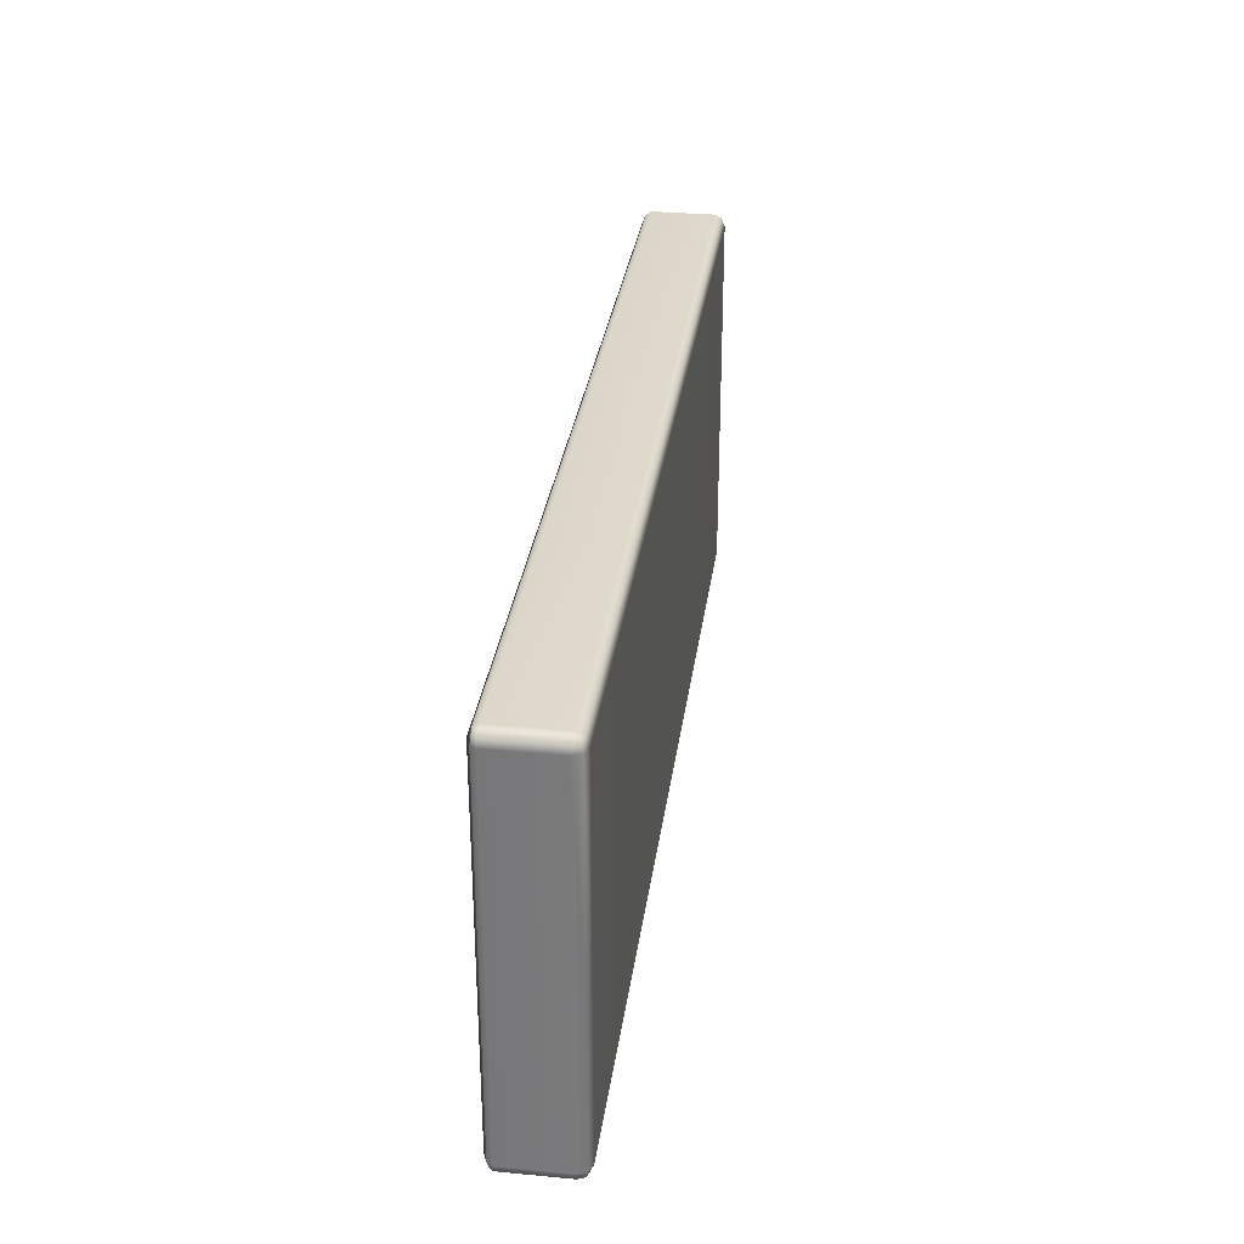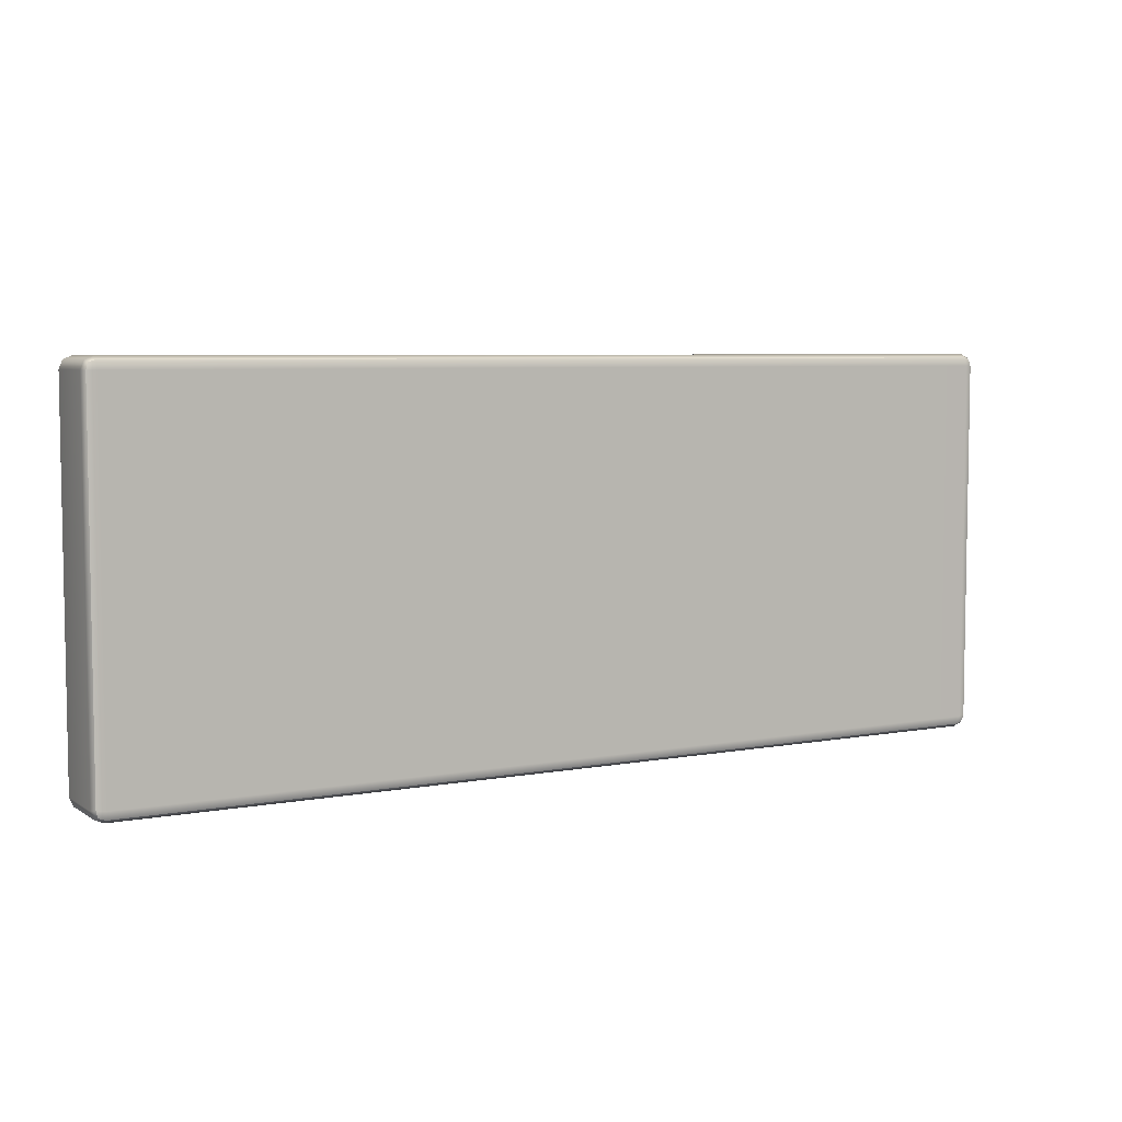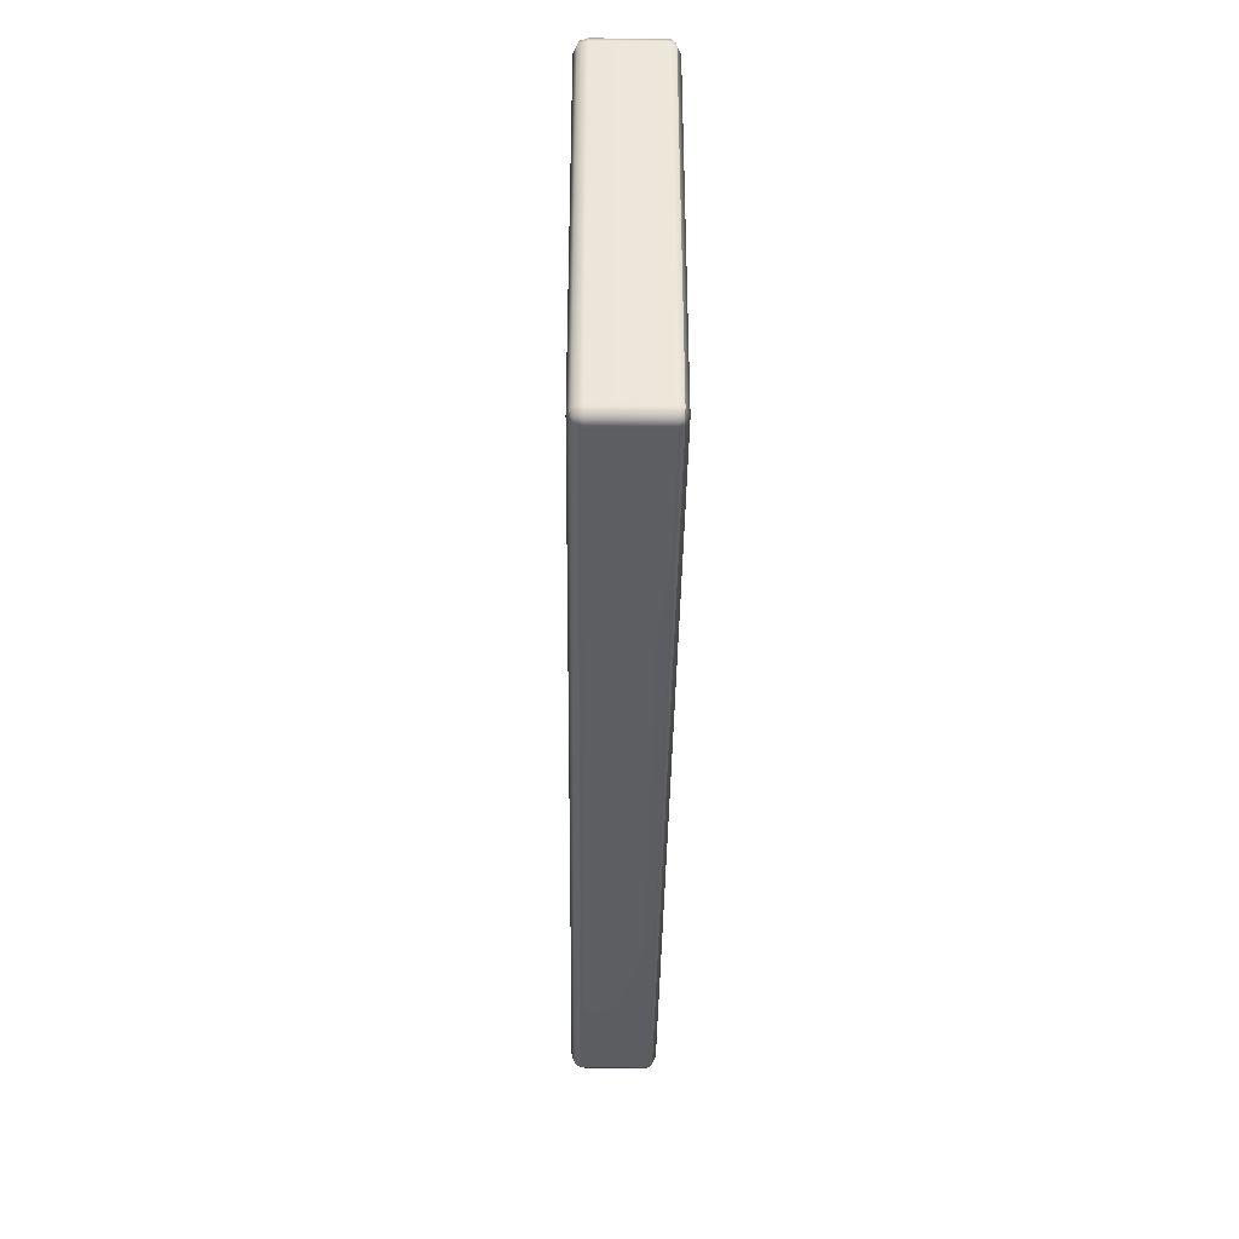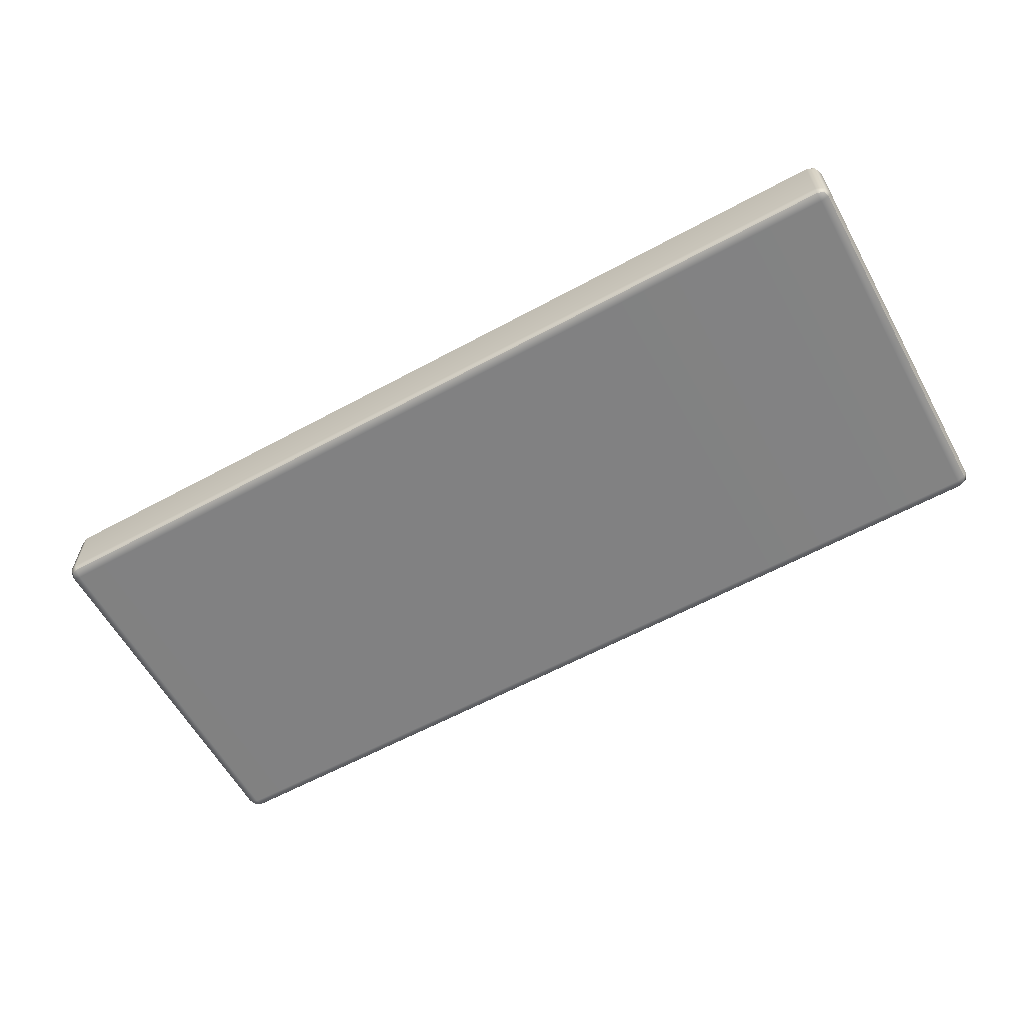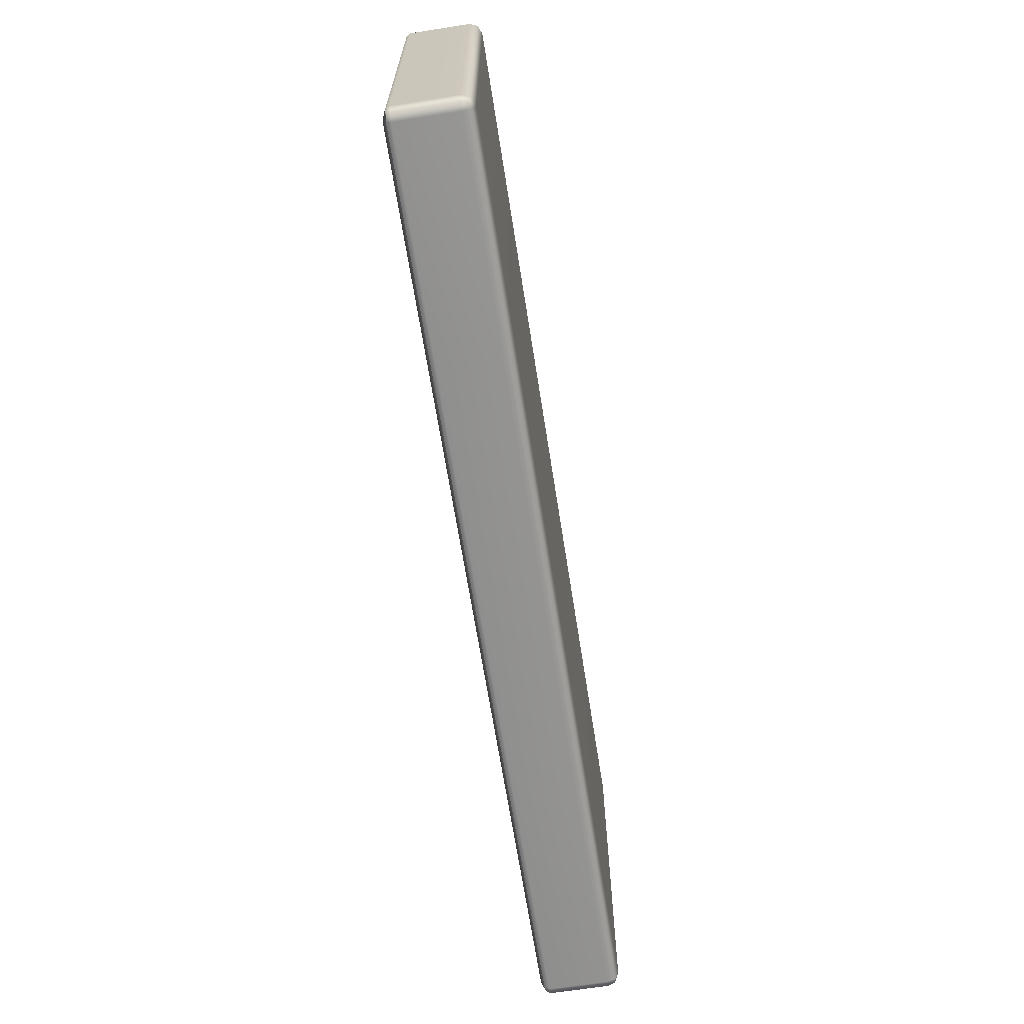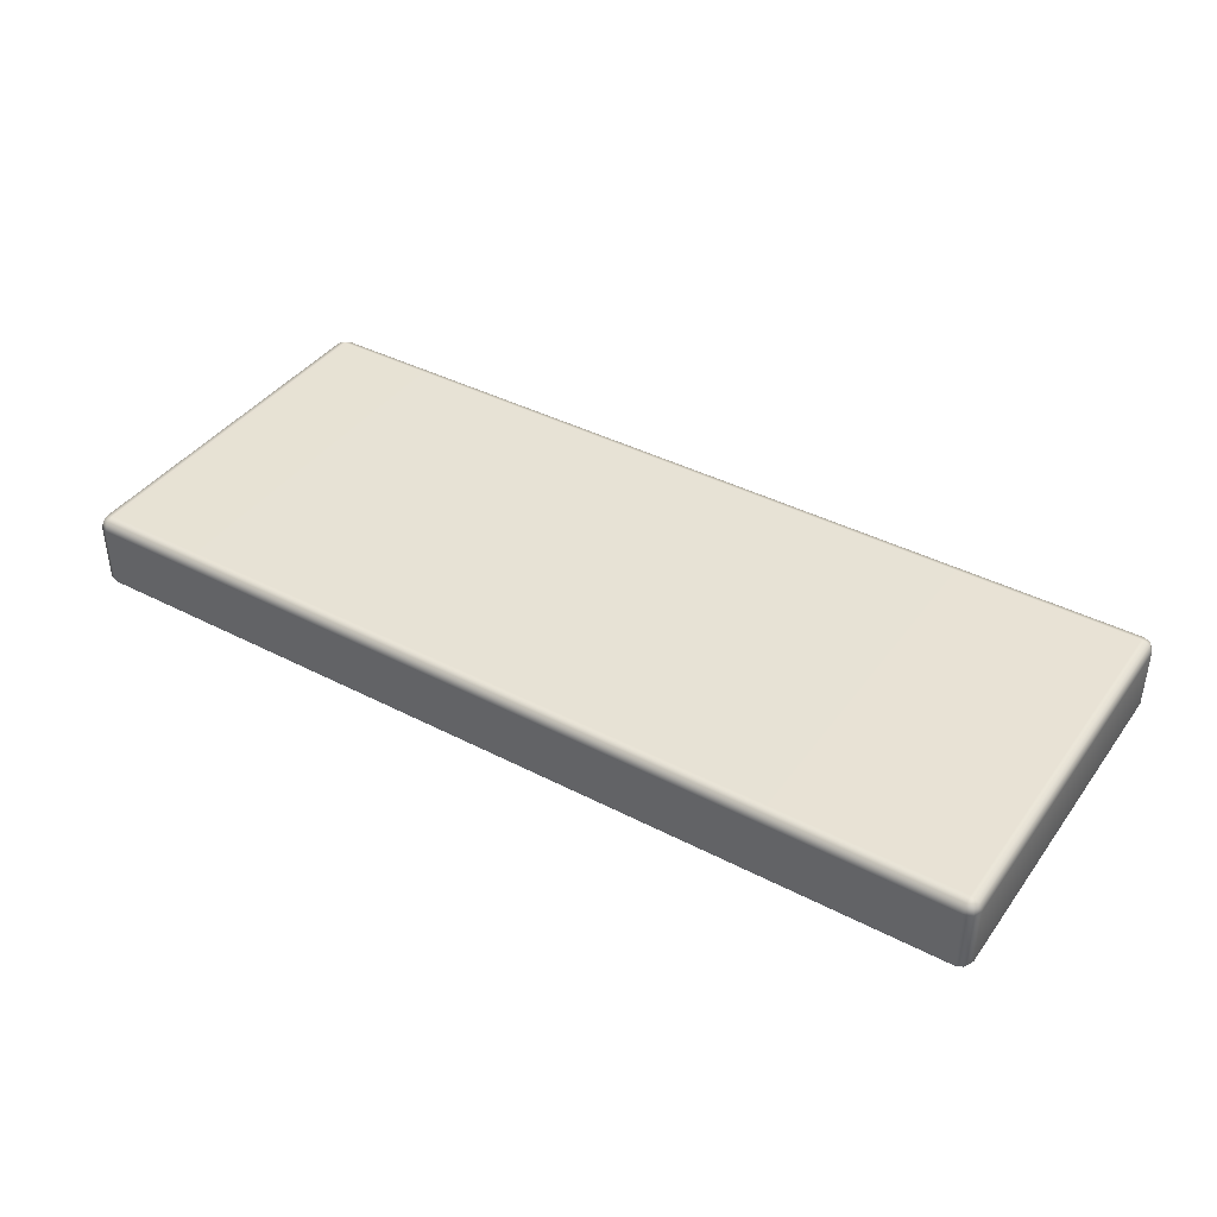
<metadata>
{"format":"obj","ext":"obj","renderer":"f3d","projection":"perspective","resolution":1024,"background":"white","views":[{"elev":31.1,"azim":97.6,"up":"+Z"},{"elev":5.8,"azim":-29.6,"up":"+Z"},{"elev":-37.4,"azim":-90.7,"up":"+Z"},{"elev":-60.7,"azim":29.0,"up":"+Y"},{"elev":-66.4,"azim":98.9,"up":"+Z"},{"elev":40.3,"azim":-147.5,"up":"+Y"}]}
</metadata>
<code>
g ENV_S05_G7_Segment_Medium_CC_Casing_Top_Vinyl_C_MO
v 5.876 -0.478 -2.461
v 2.938 -0.478 -2.461
v 2.939 -0.5231 -2.352
v 5.88 -0.5231 -2.352
v 5.962 -0.4683 -2.433
v 5.99 -0.478 -2.348
v 5.88 -0.5231 9.155e-05
v 2.939 -0.5231 9.155e-05
v 5.99 -0.478 -0.0006447
v 2.939 -0.5231 2.352
v 2.938 -0.478 2.46
v 5.876 -0.478 2.46
v 5.88 -0.5231 2.352
v 5.962 -0.4683 2.432
v 5.99 -0.478 2.347
v 5.88 -0.5231 9.155e-05
v 2.939 -0.5231 9.155e-05
v 5.99 -0.478 -0.0006447
v 2.939 0.4791 -2.459
v 5.88 0.4791 -2.459
v 2.939 0.5231 -2.353
v 5.88 0.5231 -2.353
v 5.968 0.4596 -2.44
v 5.988 0.4791 -2.353
v 5.988 0.4791 -0.001381
v 5.88 0.5231 -0.001381
v 2.939 0.5231 -0.001381
v -5.99 -0.478 -0.0006447
v -5.99 -0.478 2.347
v -5.883 -0.5231 9.155e-05
v -5.883 -0.5231 2.352
v -5.963 -0.4683 2.432
v -2.942 -0.5231 9.155e-05
v -5.878 -0.478 2.46
v -2.942 -0.5231 2.352
v -2.939 -0.478 2.46
v 5.988 0.4791 -0.001381
v 5.988 0.4791 2.35
v 5.88 0.5231 -0.001381
v 5.88 0.5231 2.35
v 5.968 0.4596 2.438
v 5.881 0.4791 2.458
v 2.94 0.4791 2.458
v 2.939 0.5231 2.35
v 2.939 0.5231 -0.001381
v -2.942 0.4791 -2.459
v -0.00138 0.4791 -2.459
v -2.942 0.5231 -2.353
v -0.00138 0.5231 -2.353
v -0.00138 0.5231 -0.001381
v -2.942 0.5231 -0.001381
v -2.942 0.5231 2.35
v -2.942 0.5231 -0.001381
v -0.00138 0.5231 -0.001381
v -0.00138 0.5231 2.35
v -2.941 0.4791 2.458
v -0.0006437 0.4791 2.458
v -0.0008283 -0.478 2.46
v -0.00138 -0.5231 2.352
v -2.939 -0.478 2.46
v -2.942 -0.5231 2.352
v -0.00138 -0.5231 9.155e-05
v -2.942 -0.5231 9.155e-05
v -0.001012 -0.478 -2.461
v -2.94 -0.478 -2.461
v -0.00138 -0.5231 -2.352
v -2.942 -0.5231 -2.352
v -0.00138 -0.5231 9.155e-05
v -2.942 -0.5231 9.155e-05
v -5.883 0.4791 -2.459
v -2.942 0.4791 -2.459
v -2.942 0.5231 -2.353
v -5.883 0.5231 -2.353
v -5.969 0.4596 -2.44
v -2.942 0.5231 -0.001381
v -5.989 0.4791 -2.353
v -5.883 0.5231 -0.001381
v -5.989 0.4791 -0.001381
v -2.941 0.4791 2.458
v -5.882 0.4791 2.458
v -2.942 0.5231 2.35
v -5.883 0.5231 2.35
v -5.969 0.4596 2.438
v -2.942 0.5231 -0.001381
v -5.989 0.4791 2.35
v -5.883 0.5231 -0.001381
v -5.989 0.4791 -0.001381
v -2.94 -0.478 -2.461
v -5.878 -0.478 -2.461
v -2.942 -0.5231 -2.352
v -5.883 -0.5231 -2.352
v -5.963 -0.4683 -2.433
v -2.942 -0.5231 9.155e-05
v -5.99 -0.478 -2.348
v -5.883 -0.5231 9.155e-05
v -5.99 -0.478 -0.0006447
v 2.94 0.4791 2.458
v -0.0006437 0.4791 2.458
v 2.939 0.5231 2.35
v -0.00138 0.5231 2.35
v 2.939 0.5231 -0.001381
v -0.00138 0.5231 -0.001381
v -0.00138 -0.5231 2.352
v -0.0008283 -0.478 2.46
v 2.938 -0.478 2.46
v 2.939 -0.5231 2.352
v 2.939 -0.5231 9.155e-05
v -0.00138 -0.5231 9.155e-05
v 2.938 -0.478 -2.461
v -0.001012 -0.478 -2.461
v 2.939 -0.5231 -2.352
v -0.00138 -0.5231 -2.352
v 2.939 -0.5231 9.155e-05
v -0.00138 -0.5231 9.155e-05
v -0.00138 0.4791 -2.459
v 2.939 0.4791 -2.459
v -0.00138 0.5231 -2.353
v 2.939 0.5231 -2.353
v 2.939 0.5231 -0.001381
v -0.00138 0.5231 -0.001381
v -5.99 -0.478 -0.0006447
v -6.033 -0.4165 -0.001381
v -5.99 -0.478 2.347
v -5.99 -0.478 -2.348
v -6.033 -0.4165 2.35
v -5.963 -0.4683 2.432
v -5.989 -0.4165 2.458
v -6.033 -0.4165 -2.353
v -5.963 -0.4683 -2.433
v -5.989 -0.4165 -2.459
v -5.989 0.3731 -2.459
v -6.033 0.3731 2.35
v -5.989 0.3731 2.458
v -5.969 0.4596 2.438
v -5.989 0.4791 2.35
v -6.033 0.3731 -0.001381
v -5.989 0.4791 -0.001381
v -6.033 0.3731 -2.353
v -5.969 0.4596 -2.44
v -5.989 0.4791 -2.353
v 5.99 -0.478 -0.0006447
v 5.99 -0.478 2.347
v 6.033 -0.4165 -0.001381
v 5.99 -0.478 -2.348
v 6.033 -0.4165 2.35
v 5.962 -0.4683 2.432
v 5.988 -0.4165 2.458
v 5.988 0.3731 2.458
v 6.033 0.3731 2.35
v 5.968 0.4596 2.438
v 5.988 0.4791 2.35
v 5.988 0.4791 -0.001381
v 6.033 0.3731 -0.001381
v 5.988 0.4791 -2.353
v 6.033 0.3731 -2.353
v 5.968 0.4596 -2.44
v 5.988 0.3731 -2.459
v 5.988 -0.4165 -2.459
v 6.033 -0.4165 -2.353
v 5.962 -0.4683 -2.433
v -5.969 0.4596 2.438
v -5.882 0.4791 2.458
v -5.881 0.3731 2.503
v -5.989 0.3731 2.458
v -2.941 0.4791 2.458
v -5.881 -0.4165 2.503
v -5.989 -0.4165 2.458
v -5.963 -0.4683 2.432
v -5.878 -0.478 2.46
v -2.941 0.3731 2.503
v -0.0006437 0.4791 2.458
v -2.941 -0.4165 2.503
v -2.939 -0.478 2.46
v -9.155e-05 0.3731 2.503
v 2.94 0.4791 2.458
v -9.155e-05 -0.4165 2.503
v -0.0008283 -0.478 2.46
v 2.938 -0.478 2.46
v 2.941 0.3731 2.503
v 5.881 0.4791 2.458
v 2.941 -0.4165 2.503
v 5.876 -0.478 2.46
v 5.881 0.3731 2.503
v 5.968 0.4596 2.438
v 5.988 0.3731 2.458
v 5.988 -0.4165 2.458
v 5.881 -0.4165 2.503
v 5.962 -0.4683 2.432
v 5.968 0.4596 -2.44
v 5.88 0.4791 -2.459
v 5.88 0.3731 -2.503
v 5.988 0.3731 -2.459
v 2.939 0.4791 -2.459
v 5.88 -0.4165 -2.503
v 5.988 -0.4165 -2.459
v 5.962 -0.4683 -2.433
v 5.876 -0.478 -2.461
v 2.939 0.3731 -2.503
v -0.00138 0.4791 -2.459
v 2.939 -0.4165 -2.503
v 2.938 -0.478 -2.461
v -0.00138 0.3731 -2.503
v -2.942 0.4791 -2.459
v -0.00138 -0.4165 -2.503
v -0.001012 -0.478 -2.461
v -2.94 -0.478 -2.461
v -2.942 0.3731 -2.503
v -5.883 0.4791 -2.459
v -2.942 -0.4165 -2.503
v -5.878 -0.478 -2.461
v -5.883 0.3731 -2.503
v -5.969 0.4596 -2.44
v -5.989 0.3731 -2.459
v -5.989 -0.4165 -2.459
v -5.883 -0.4165 -2.503
v -5.963 -0.4683 -2.433
g ENV_S05_G7_Segment_Medium_CC_Casing_Top_Vinyl_C_MO_0
f 3 2 1
f 3 1 4
f 4 1 5
f 4 5 6
f 7 3 4
f 6 7 4
f 7 8 3
f 6 9 7
f 12 11 10
f 12 10 13
f 13 14 12
f 13 15 14
f 16 13 10
f 15 13 16
f 16 10 17
f 15 16 18
f 21 20 19
f 21 22 20
f 22 23 20
f 22 24 23
f 22 25 24
f 22 26 25
f 26 22 21
f 26 21 27
f 30 29 28
f 30 31 29
f 31 32 29
f 33 31 30
f 31 34 32
f 33 35 31
f 34 31 35
f 34 35 36
f 39 38 37
f 39 40 38
f 40 41 38
f 40 42 41
f 40 43 42
f 40 44 43
f 39 44 40
f 39 45 44
f 48 47 46
f 48 49 47
f 50 49 48
f 50 48 51
f 54 53 52
f 54 52 55
f 55 52 56
f 55 56 57
f 60 59 58
f 60 61 59
f 62 59 61
f 62 61 63
f 66 65 64
f 66 67 65
f 68 67 66
f 68 69 67
f 72 71 70
f 72 70 73
f 73 70 74
f 75 72 73
f 73 74 76
f 75 73 77
f 76 77 73
f 76 78 77
f 81 80 79
f 81 82 80
f 82 83 80
f 84 82 81
f 82 85 83
f 84 86 82
f 87 85 82
f 87 82 86
f 90 89 88
f 90 91 89
f 91 92 89
f 93 91 90
f 91 94 92
f 93 95 91
f 95 94 91
f 95 96 94
f 99 98 97
f 99 100 98
f 101 100 99
f 101 102 100
f 105 104 103
f 105 103 106
f 107 106 103
f 107 103 108
f 111 110 109
f 111 112 110
f 113 112 111
f 113 114 112
f 117 116 115
f 117 118 116
f 119 118 117
f 119 117 120
f 123 122 121
f 124 121 122
f 123 125 122
f 125 123 126
f 125 126 127
f 124 122 128
f 129 124 128
f 129 128 130
f 131 130 128
f 132 125 127
f 132 127 133
f 132 133 134
f 132 134 135
f 136 122 125
f 136 125 132
f 136 132 135
f 136 128 122
f 136 135 137
f 131 128 138
f 136 138 128
f 138 136 137
f 138 139 131
f 138 137 140
f 138 140 139
f 143 142 141
f 143 141 144
f 143 145 142
f 146 142 145
f 146 145 147
f 148 147 145
f 148 145 149
f 149 150 148
f 149 151 150
f 152 151 149
f 153 149 145
f 152 149 153
f 153 145 143
f 154 152 153
f 154 153 155
f 155 153 143
f 155 156 154
f 155 157 156
f 155 158 157
f 155 143 159
f 155 159 158
f 143 144 159
f 159 160 158
f 159 144 160
f 163 162 161
f 163 161 164
f 165 162 163
f 164 166 163
f 164 167 166
f 168 166 167
f 168 169 166
f 165 163 170
f 170 163 166
f 171 165 170
f 172 166 169
f 170 166 172
f 172 169 173
f 171 170 174
f 174 170 172
f 175 171 174
f 176 172 173
f 174 172 176
f 176 173 177
f 176 177 178
f 175 174 179
f 179 174 176
f 180 175 179
f 176 178 181
f 179 176 181
f 181 178 182
f 180 179 183
f 183 179 181
f 183 184 180
f 183 185 184
f 183 186 185
f 181 182 187
f 183 181 187
f 183 187 186
f 187 182 188
f 187 188 186
f 191 190 189
f 191 189 192
f 191 193 190
f 192 194 191
f 192 195 194
f 196 194 195
f 196 197 194
f 191 198 193
f 194 198 191
f 198 199 193
f 197 200 194
f 194 200 198
f 197 201 200
f 198 202 199
f 200 202 198
f 202 203 199
f 201 204 200
f 200 204 202
f 201 205 204
f 206 204 205
f 202 207 203
f 204 207 202
f 207 208 203
f 206 209 204
f 204 209 207
f 210 209 206
f 207 211 208
f 209 211 207
f 211 212 208
f 211 213 212
f 211 214 213
f 210 215 209
f 209 215 211
f 211 215 214
f 215 210 216
f 215 216 214

</code>
